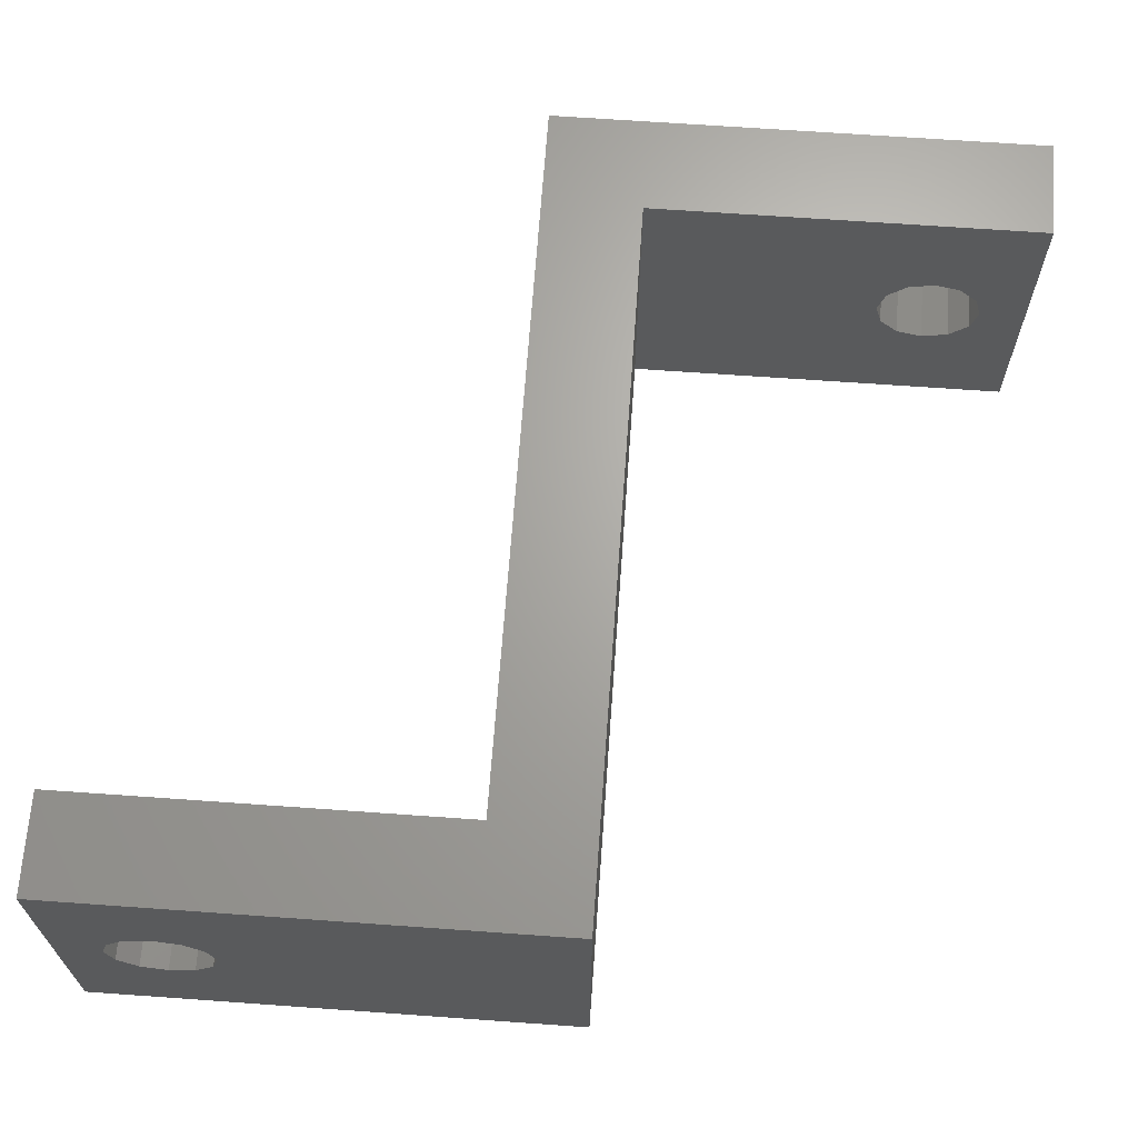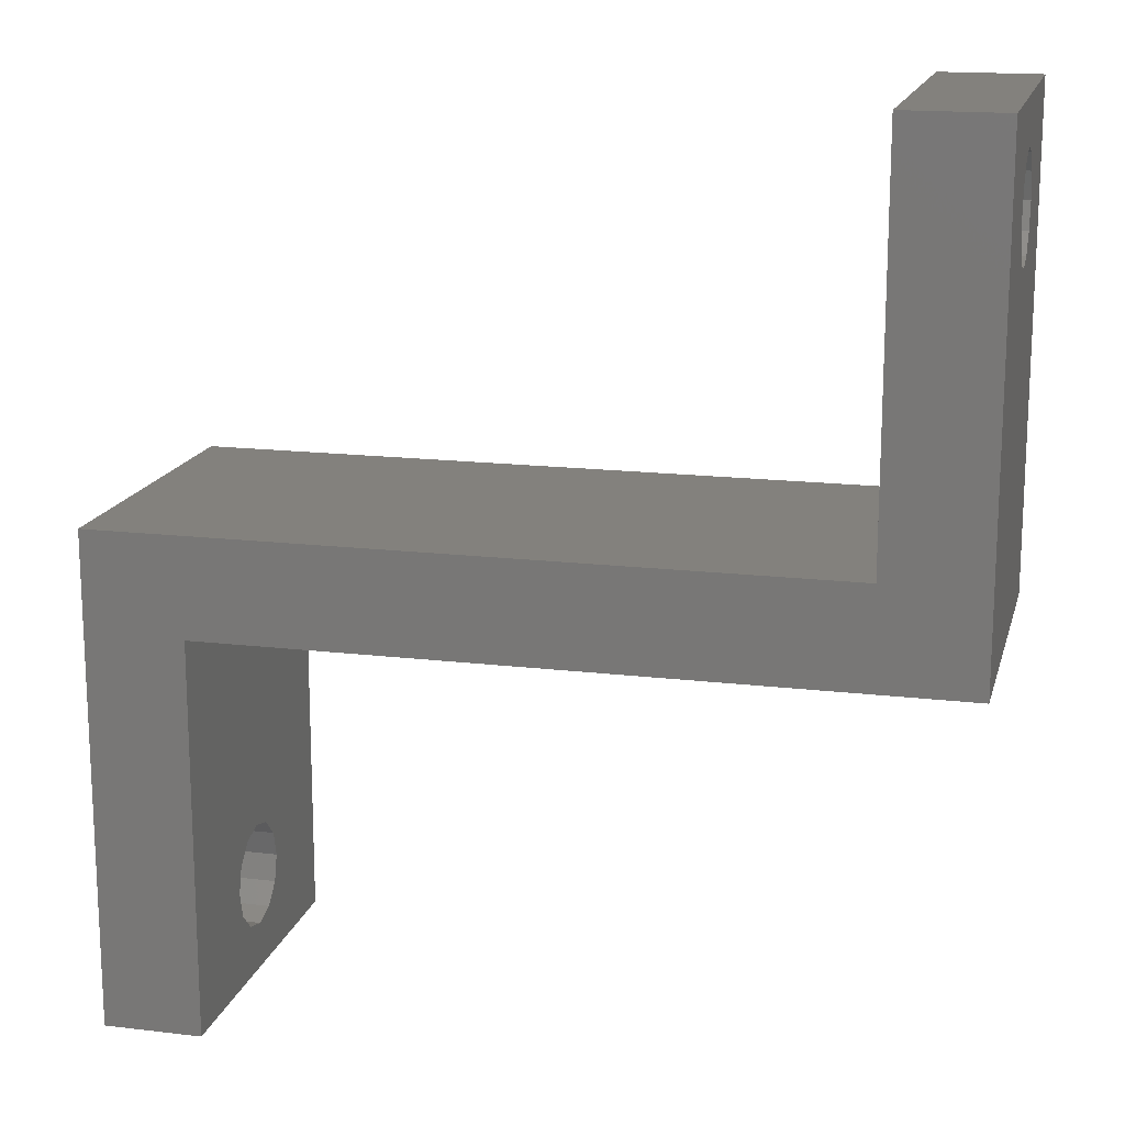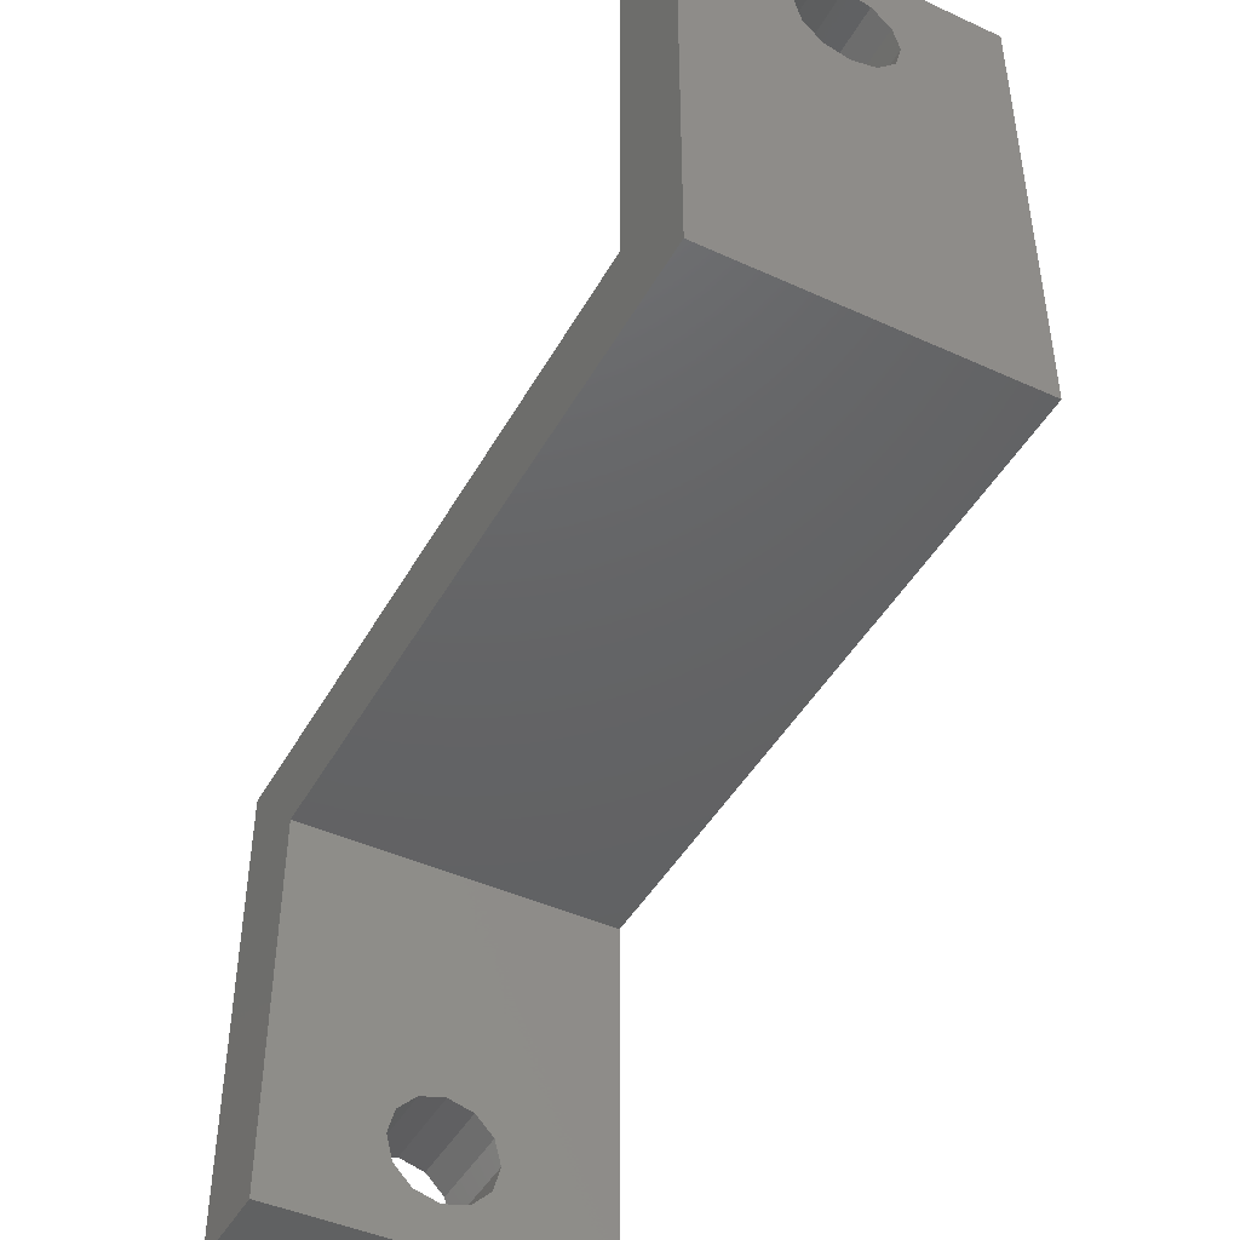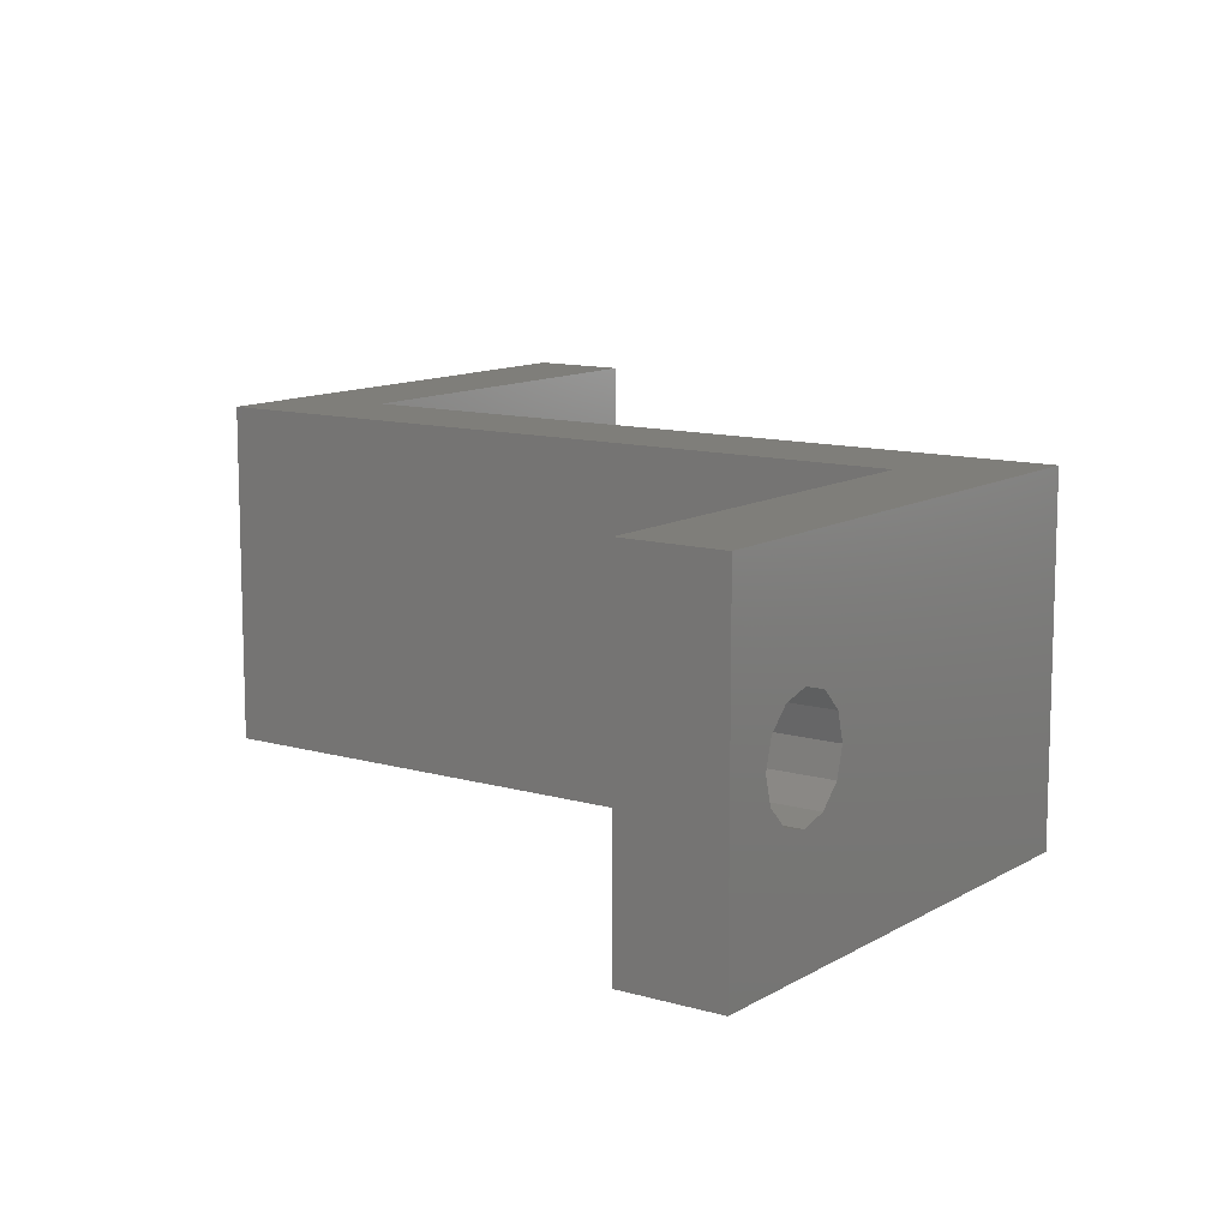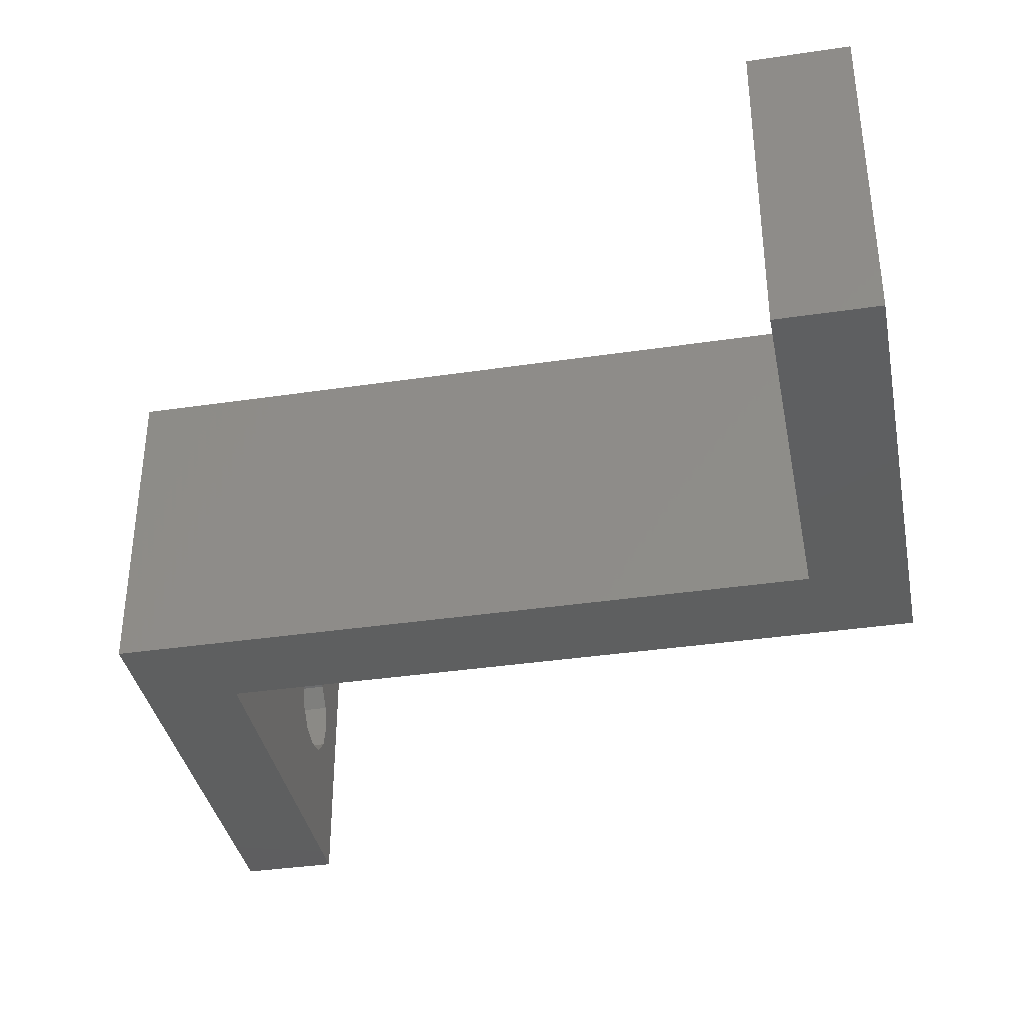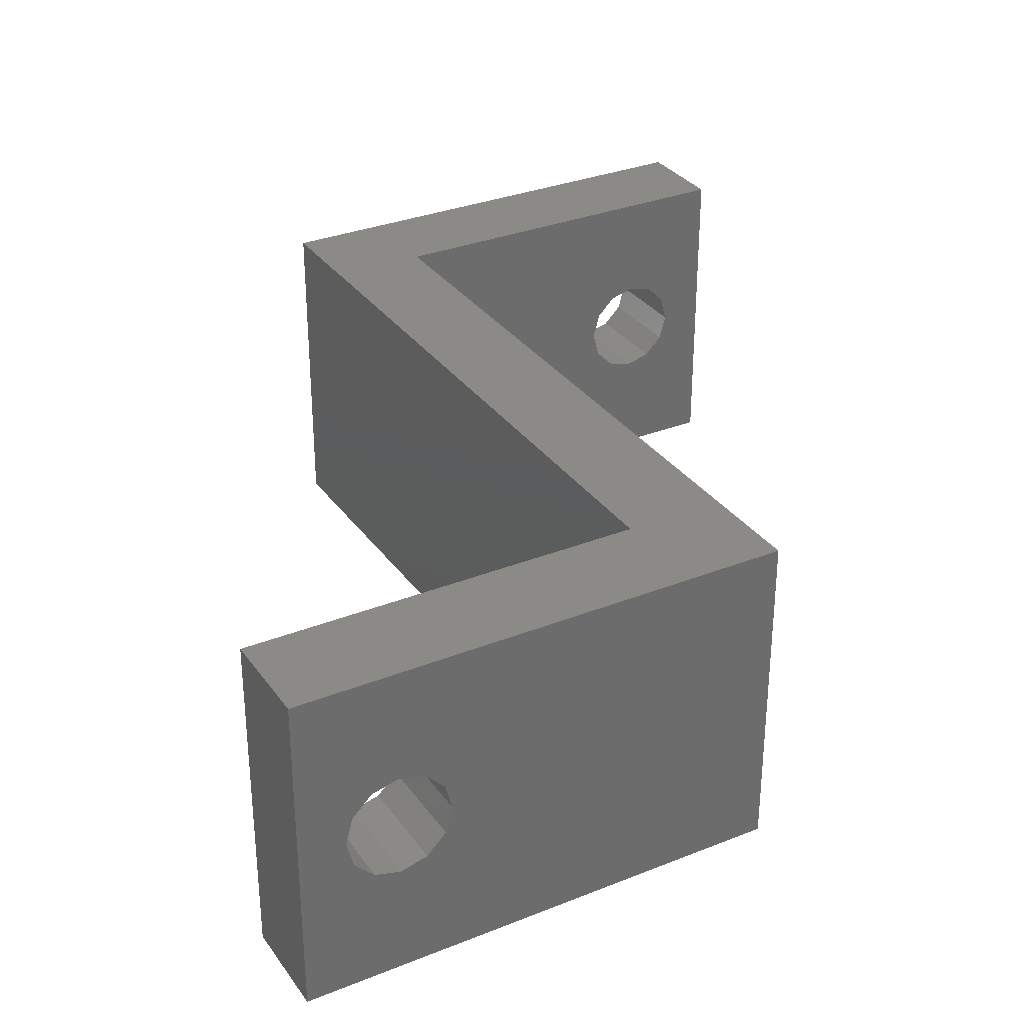
<metadata>
{"format":"stl","ext":"stl","renderer":"f3d","projection":"perspective","resolution":1024,"background":"white","views":[{"elev":66.6,"azim":94.1,"up":"+Z"},{"elev":16.1,"azim":-166.1,"up":"+Y"},{"elev":-45.1,"azim":-117.8,"up":"+Y"},{"elev":11.4,"azim":35.3,"up":"+Z"},{"elev":-36.9,"azim":-169.1,"up":"+Z"},{"elev":31.7,"azim":-119.4,"up":"+Z"}]}
</metadata>
<code>
# stl→obj: 64 verts, 132 faces
v 0 15 0
v 0 13.6 5
v 0 15 10
v 0 13.39 4.2
v 0 12.8 3.614
v 0 12 3.4
v 0 11.2 3.614
v 0 10.61 4.2
v 0 0 0
v 0 10.4 5
v 0 13.39 5.8
v 0 12.8 6.386
v 0 12 6.6
v 0 11.2 6.386
v 0 0 10
v 0 10.61 5.8
v 3 15 10
v 3 3 10
v 25 3 10
v 22 0 10
v 25 -12 10
v 22 -12 10
v 3 13.6 5
v 3 15 0
v 3 13.39 5.8
v 3 12.8 6.386
v 3 12 6.6
v 3 11.2 6.386
v 3 10.61 5.8
v 3 10.4 5
v 3 13.39 4.2
v 3 12.8 3.614
v 3 12 3.4
v 3 11.2 3.614
v 3 3 0
v 3 10.61 4.2
v 22 0 0
v 25 -12 0
v 22 -12 0
v 25 3 0
v 22 -7.4 5
v 22 -7.614 4.2
v 22 -8.2 3.614
v 22 -9 3.4
v 22 -10.39 4.2
v 22 -10.6 5
v 22 -9.8 3.614
v 22 -7.614 5.8
v 22 -8.2 6.386
v 22 -9 6.6
v 22 -9.8 6.386
v 22 -10.39 5.8
v 25 -7.4 5
v 25 -7.614 5.8
v 25 -8.2 6.386
v 25 -9 6.6
v 25 -10.39 5.8
v 25 -10.6 5
v 25 -9.8 6.386
v 25 -7.614 4.2
v 25 -8.2 3.614
v 25 -9 3.4
v 25 -9.8 3.614
v 25 -10.39 4.2
f 1 2 3
f 1 4 2
f 1 5 4
f 1 6 5
f 1 7 6
f 8 9 10
f 7 9 8
f 9 7 1
f 11 3 2
f 12 3 11
f 13 3 12
f 14 3 13
f 15 10 9
f 10 15 16
f 16 15 14
f 14 15 3
f 17 3 18
f 19 20 21
f 18 20 19
f 18 15 20
f 15 18 3
f 21 20 22
f 17 23 24
f 17 25 23
f 17 26 25
f 17 27 26
f 17 28 27
f 29 18 30
f 28 18 29
f 18 28 17
f 31 24 23
f 32 24 31
f 33 24 32
f 34 24 33
f 35 30 18
f 30 35 36
f 36 35 34
f 34 35 24
f 24 3 17
f 3 24 1
f 37 38 39
f 38 37 40
f 37 35 40
f 9 35 37
f 1 35 9
f 35 1 24
f 9 20 15
f 20 9 37
f 5 33 32
f 33 5 6
f 14 27 28
f 27 14 13
f 2 25 11
f 25 2 23
f 6 34 33
f 34 6 7
f 34 8 36
f 8 34 7
f 30 16 29
f 16 30 10
f 4 23 2
f 23 4 31
f 5 31 4
f 31 5 32
f 13 26 27
f 26 13 12
f 11 26 12
f 26 11 25
f 36 10 30
f 10 36 8
f 29 14 28
f 14 29 16
f 37 41 20
f 37 42 41
f 37 43 42
f 39 43 37
f 43 39 44
f 45 39 46
f 47 39 45
f 44 39 47
f 48 20 41
f 49 20 48
f 22 49 50
f 22 50 51
f 22 46 39
f 49 22 20
f 52 22 51
f 46 22 52
f 19 53 40
f 19 54 53
f 19 55 54
f 21 55 19
f 55 21 56
f 57 21 58
f 59 21 57
f 56 21 59
f 60 40 53
f 61 40 60
f 38 61 62
f 38 62 63
f 38 58 21
f 61 38 40
f 64 38 63
f 58 38 64
f 40 18 19
f 18 40 35
f 39 21 22
f 21 39 38
f 43 62 61
f 62 43 44
f 51 56 59
f 56 51 50
f 41 54 48
f 54 41 53
f 44 63 62
f 63 44 47
f 63 45 64
f 45 63 47
f 57 51 59
f 51 57 52
f 42 53 41
f 53 42 60
f 43 60 42
f 60 43 61
f 48 55 49
f 55 48 54
f 50 55 56
f 55 50 49
f 64 46 58
f 46 64 45
f 58 52 57
f 52 58 46

</code>
